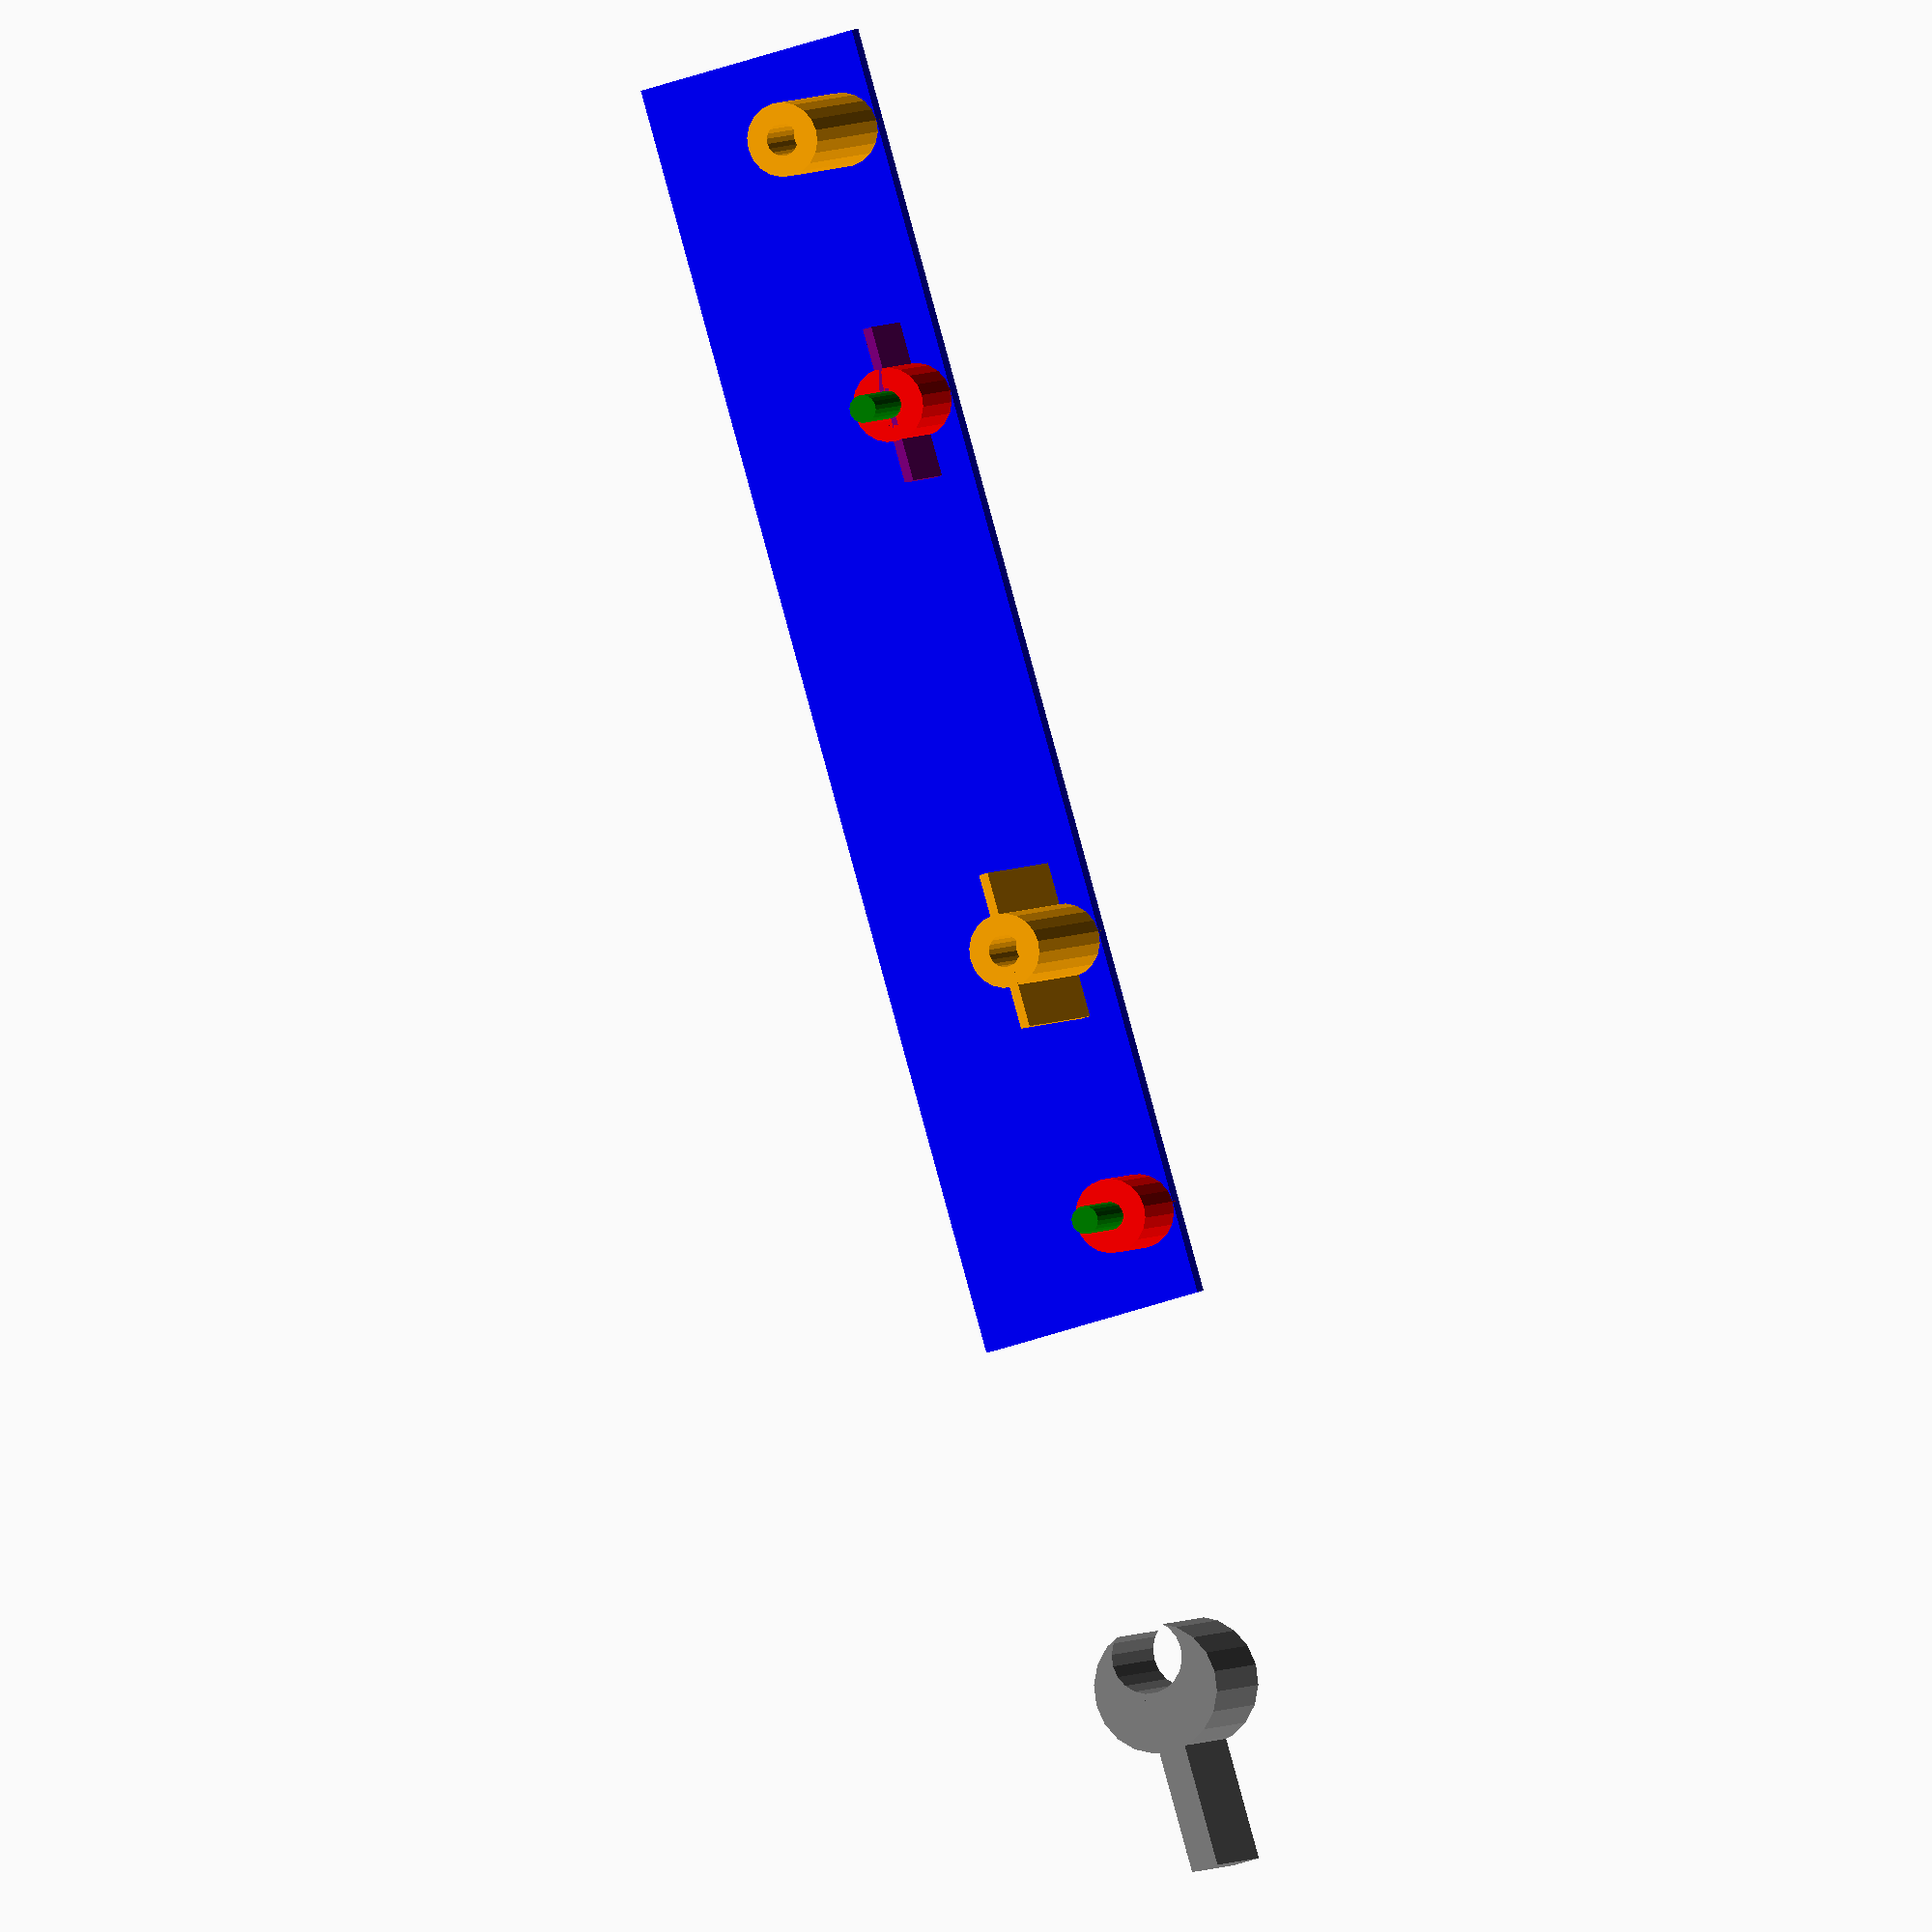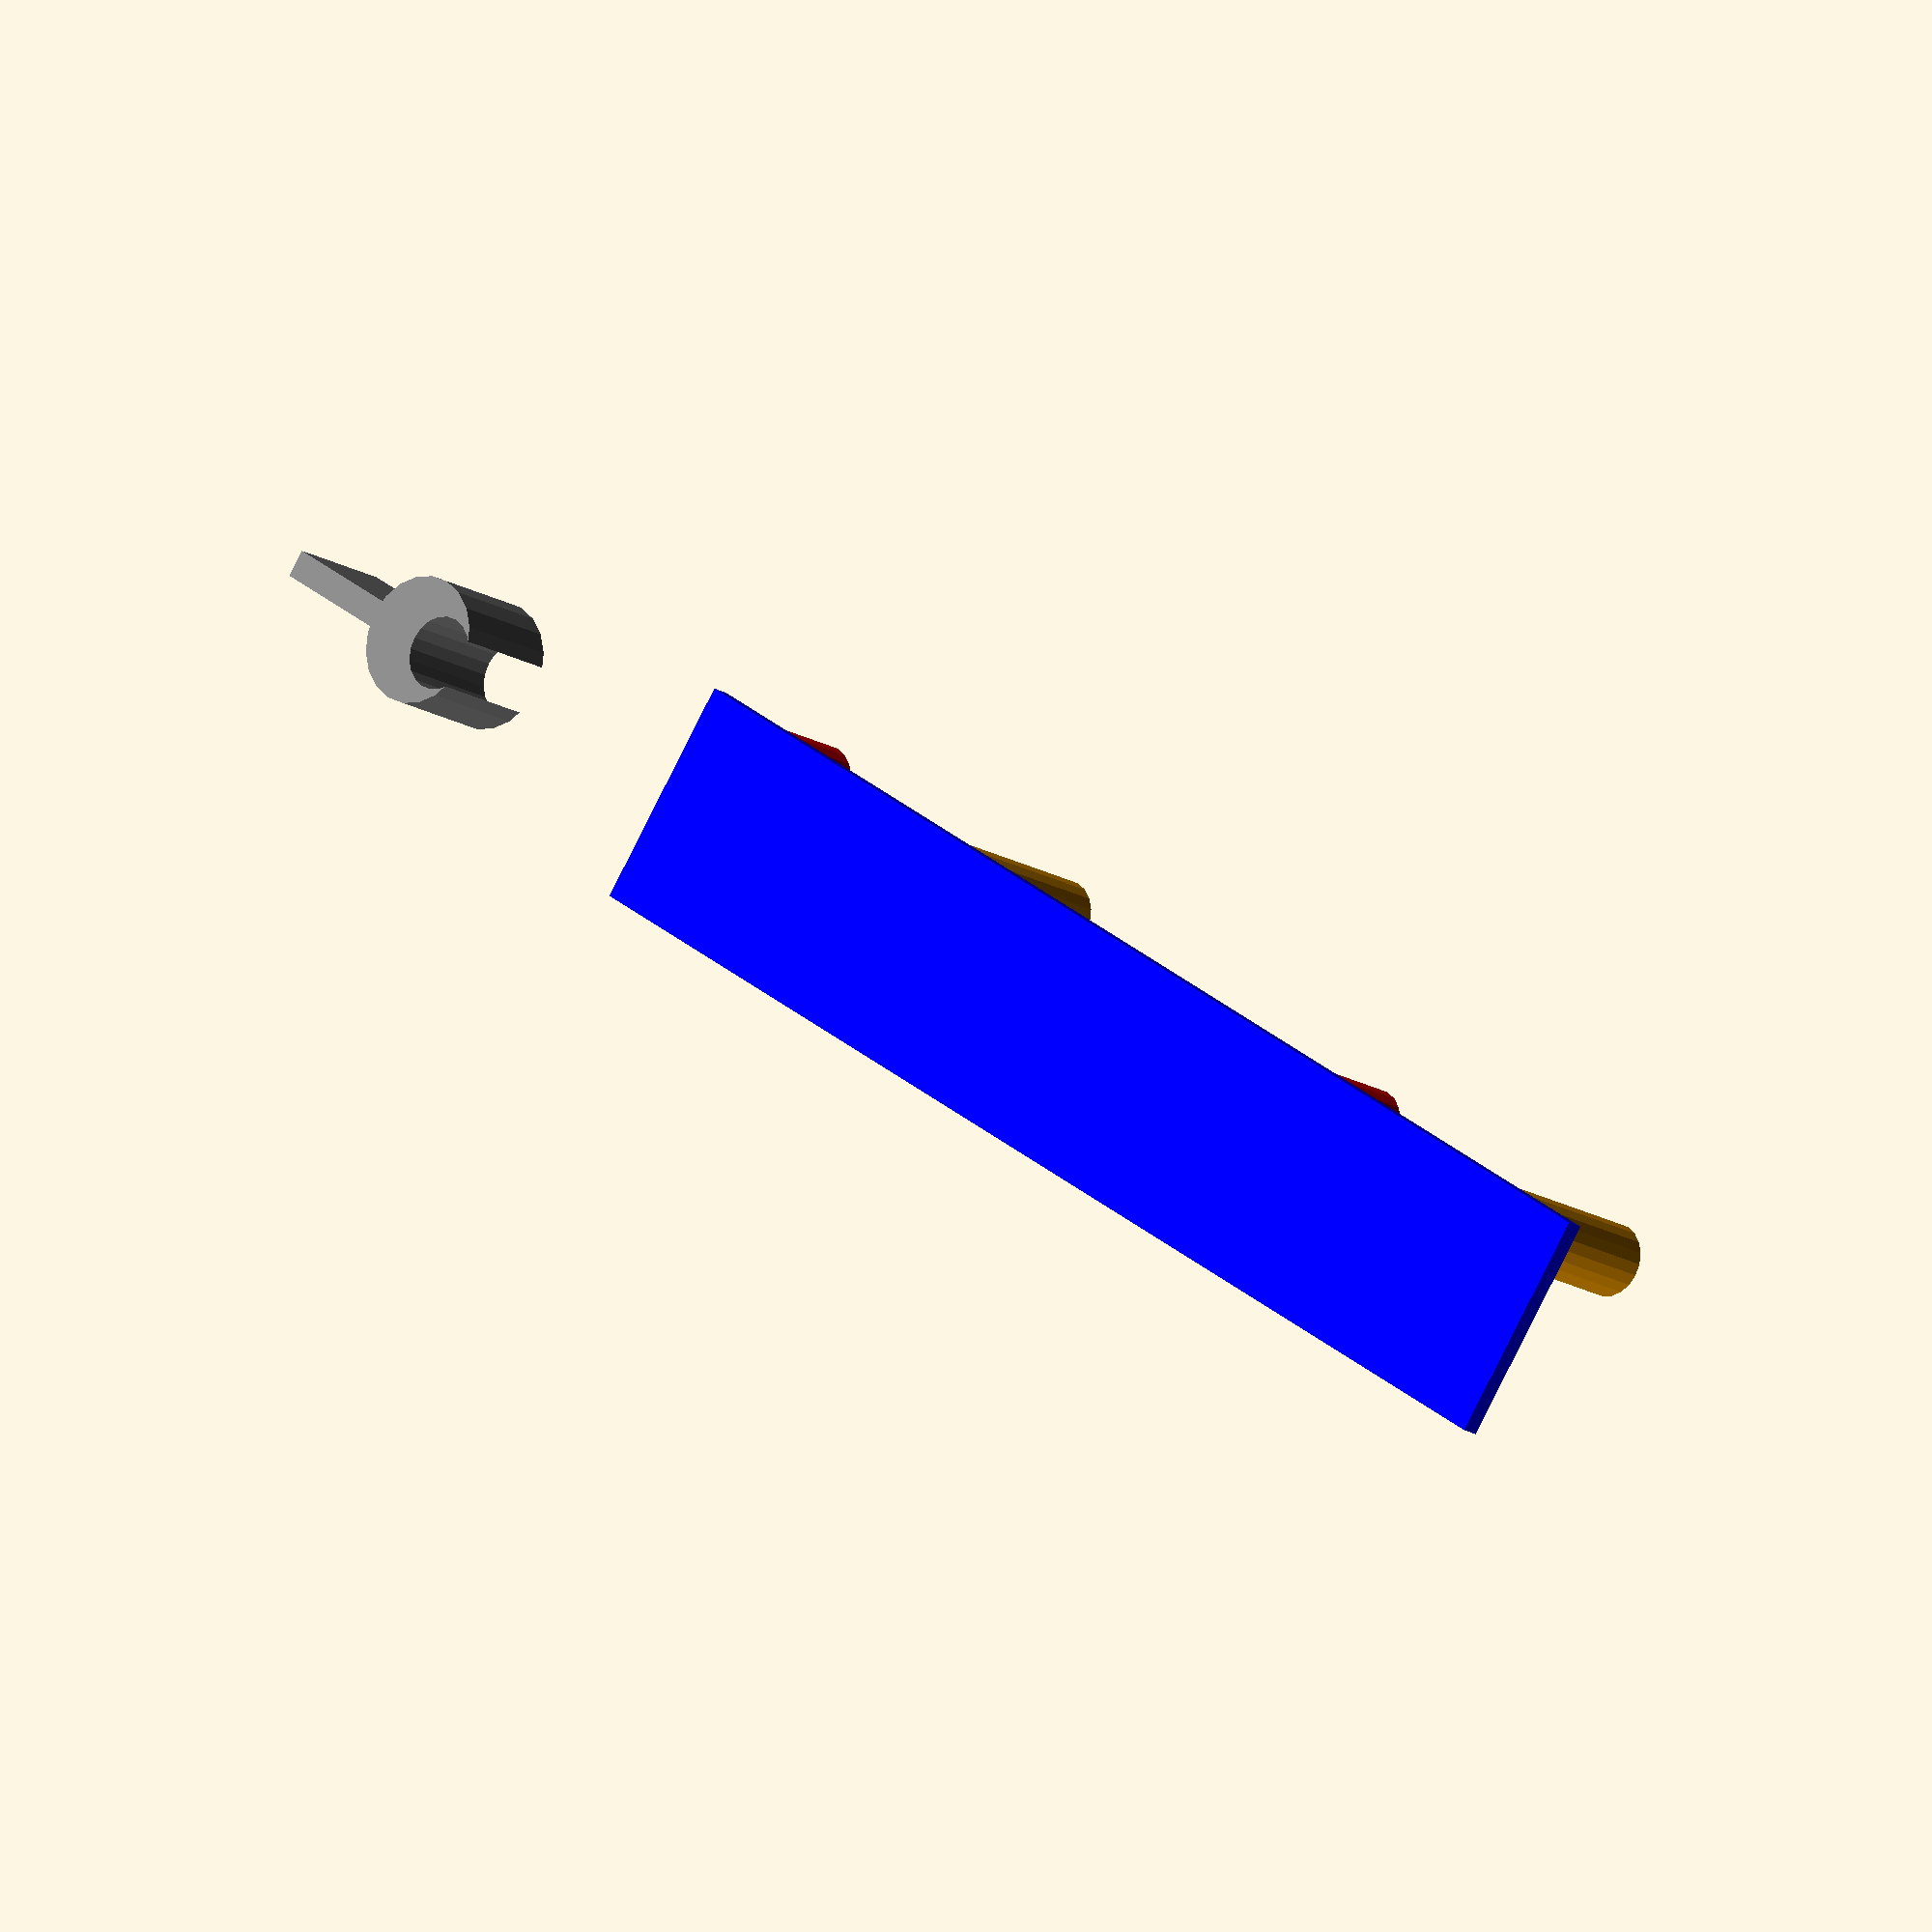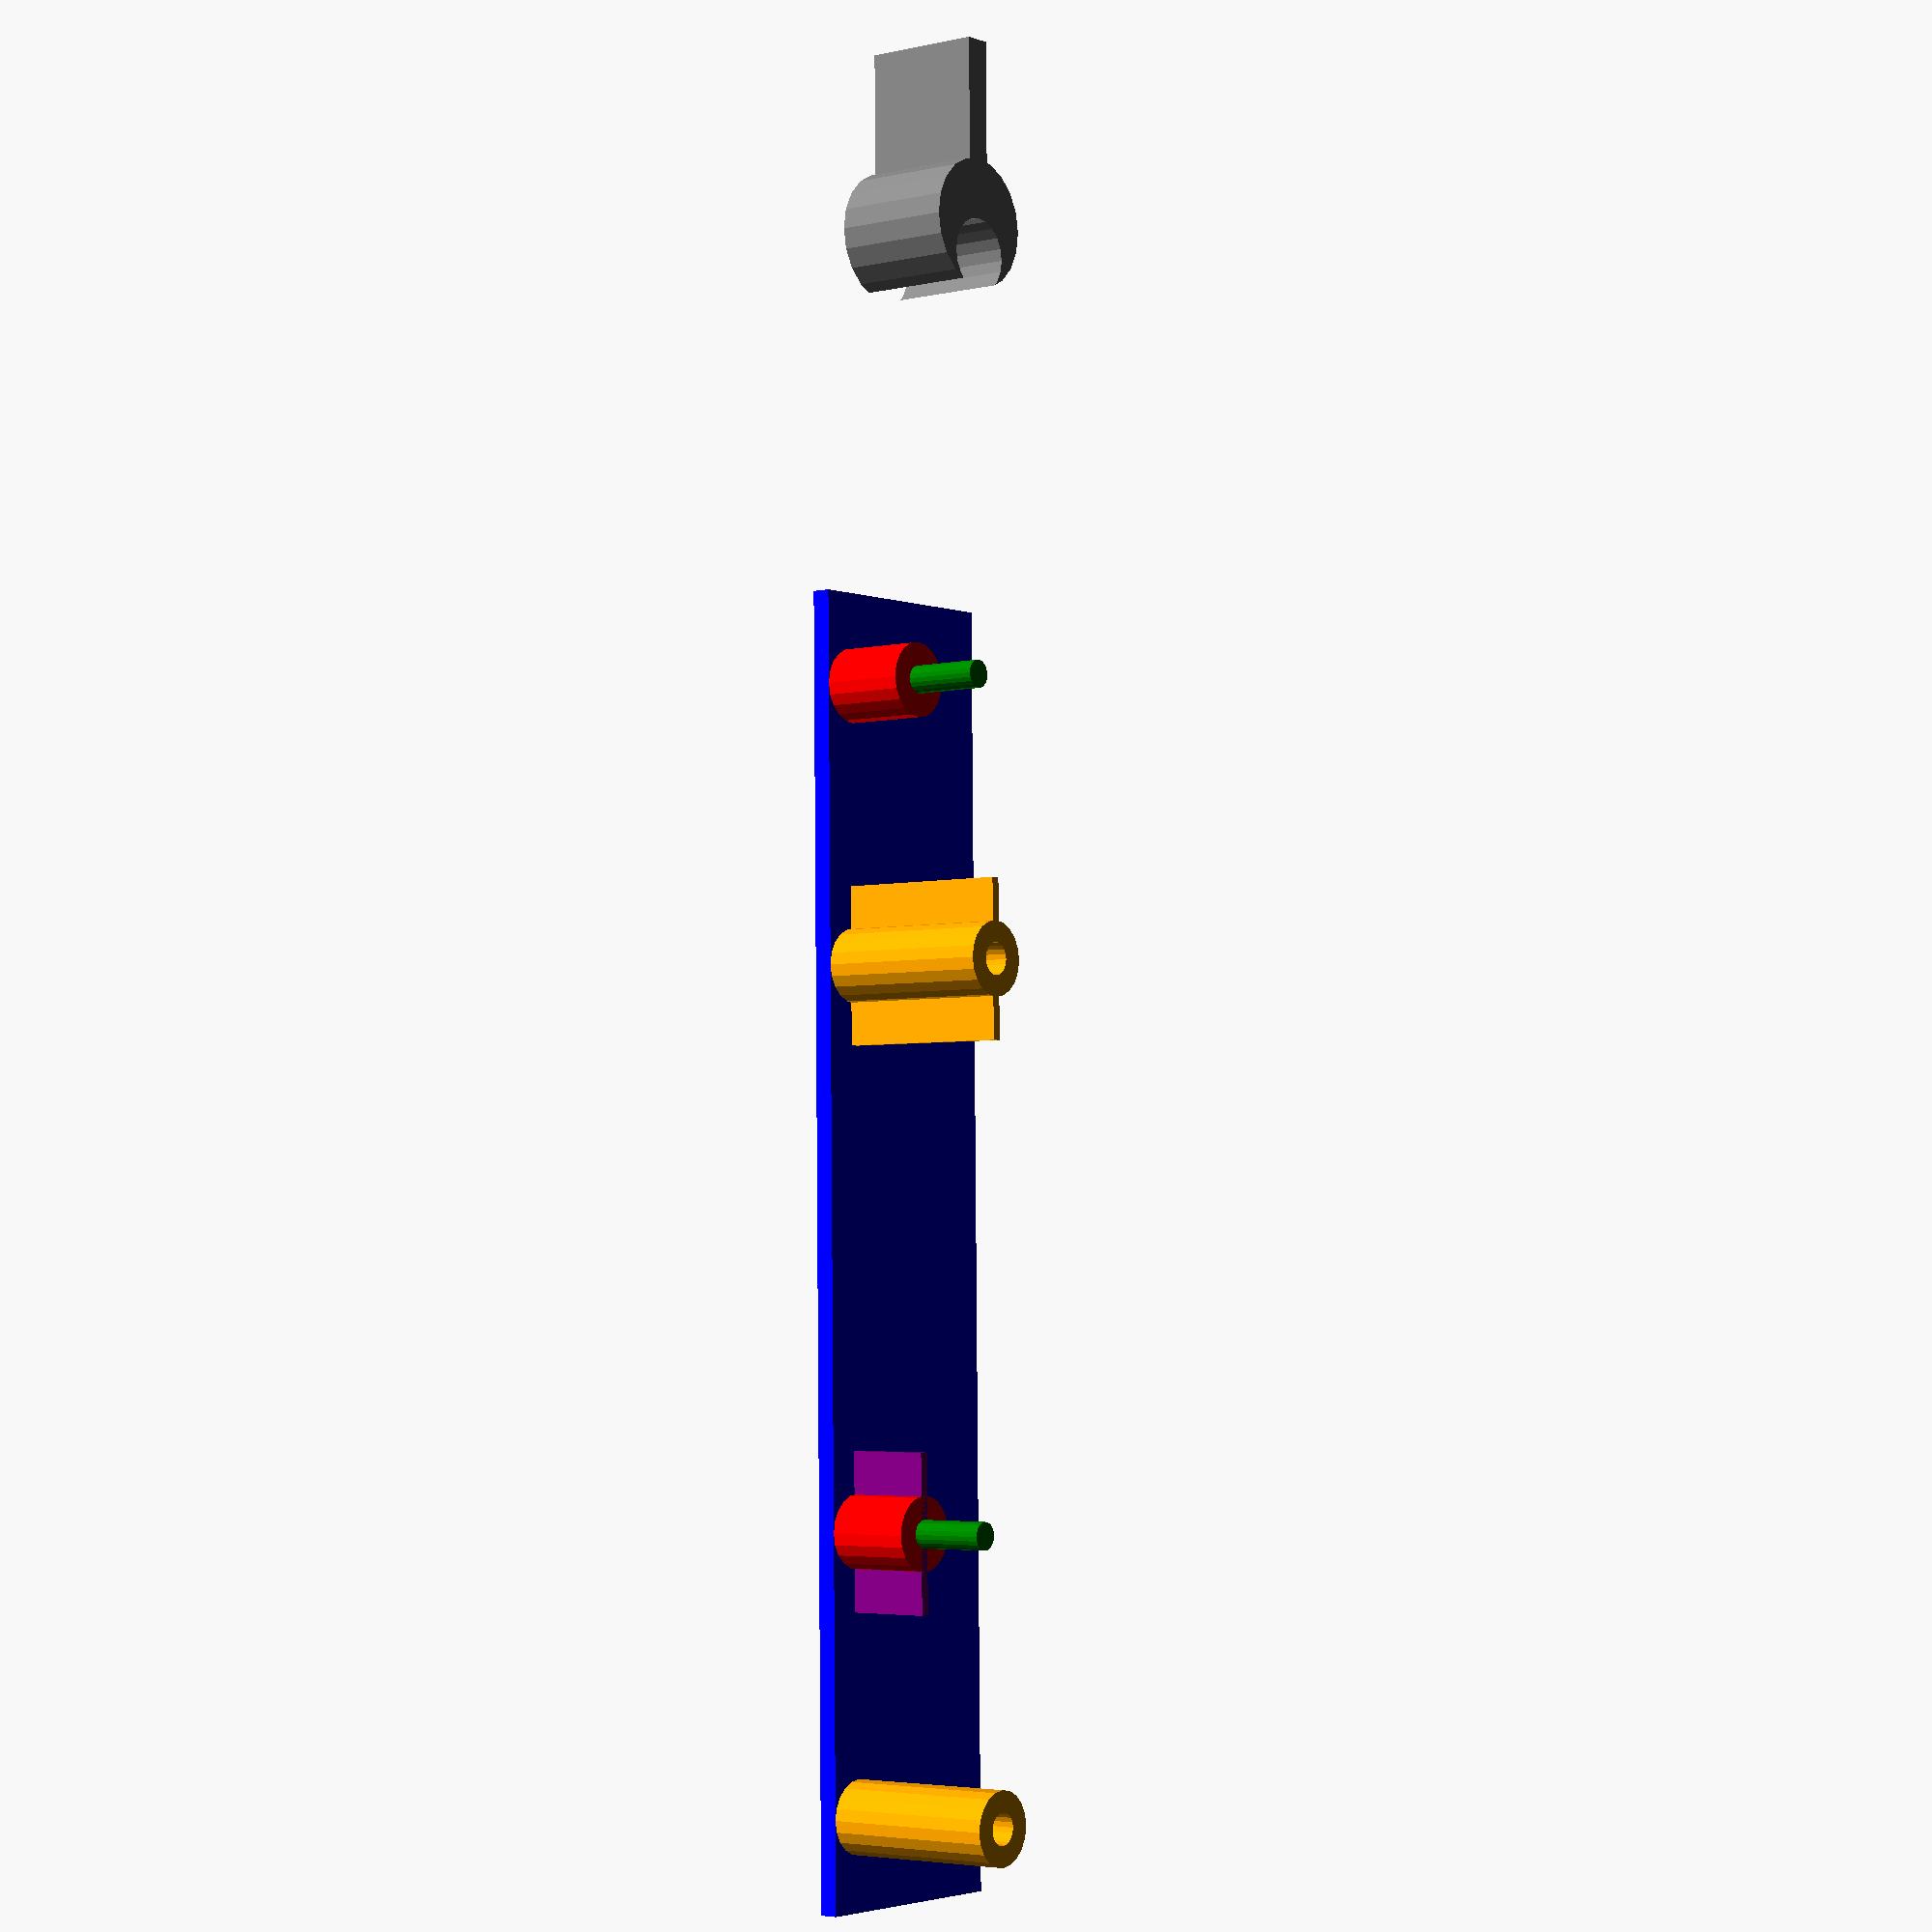
<openscad>
/*
 * This program is free software: you can redistribute it and/or modify
 * it under the terms of the GNU General Public License as published by
 * the Free Software Foundation, version 3.
 *
 * This program is distributed in the hope that it will be useful, but
 * WITHOUT ANY WARRANTY; without even the implied warranty of
 * MERCHANTABILITY or FITNESS FOR A PARTICULAR PURPOSE. See the GNU
 * General Public License for more details.
 *
 * You should have received a copy of the GNU General Public License
 * along with this program. If not, see <http://www.gnu.org/licenses/>.
 */

/* [Main dimension] */
// Total length of spool from end to end
totalLength = 140;
// Width of spool
totalWidth = 25;
// Thickness of walls
wallThickness = 2;
// 1: Create centered pins, 0: create pins on side
createCenteredPins = 0; // [0:false, 1:true]

/* [Hidden] */
wallRounding = 2;
// Space between spool and lineholder
lineHolderSpace = 40;

/* [Pin dimensions] */
// Width of big part of pins
bigPinWidth = 8;
// Height of big part of pins
bigPinHeight = 10;
// Width of small part of pins
smallPinWidth = 3;
// Height of small part of pins
smallPinHeight = 8;

// Length of "hook holder" wall
hookHolderLength = 9;
// Width of "hook holder" wall
hookHolderWidth = 1;

/* [Pin placement] */
// Distance from end for placement of first pair of pins
pin1Distance = 10;
// Length from end for placement of second pair of pins
pin2Distance = 40;

/* [Printer compensation] */
// Make hole slightly bigger to compensate for 3d printer inaccuracy
// Make hole inside pin this much wider than the small pin
holeCompensationWidth = 0.5;
// Make hole inside pin this much longer than the small pin
holeCompensationLength = 1;


/* [Lineholder] */
// Make lineholder hole this much wider than the big pin
lineHolderHoleWidthCompensation = 1.5;
lineHolderHoleThickness = bigPinWidth + lineHolderHoleWidthCompensation;
// Make lineholder outwards circle this much wider than the big pin
lineHolderCircleThicknessIncrement = 6;
lineHolderCircleThickness = bigPinWidth + lineHolderCircleThicknessIncrement;
// Thickness of "handle"
lineHolderHandleThickness = 3;
// Wiggle room for width. How much space is left on the sides
lineHolderHandleWidthWiggleRoom = 5;
lineHolderHandleWidth = bigPinHeight+smallPinHeight-lineHolderHandleWidthWiggleRoom;
// Length of the handle
lineHolderHandleLength = 20;
// Placement of hole. Smaller value for tighter hold
LineHolderPlacementAdjustment = 2;
lineHolderPlacement = lineHolderSpace - lineHolderHoleWidthCompensation - LineHolderPlacementAdjustment;



// Smoothness (of circles).
// Can be put lower(20) when testing for better performance, and higher(40) for final export
$fn = 20 + 0;

if (createCenteredPins) {
    wholeSpoolCentered();
} else {
    wholeSpoolNotCentered();
}

lineHolder();


module bottomPlate () {
    color("blue")
    translate(v = [0, 0, wallThickness/2])
    cube([totalLength, totalWidth, wallThickness], true);
}


module pin (hookHolder) {
    bigLift = (wallThickness/2)+(bigPinHeight/2);
    echo(bigLift=bigLift);
    color("red")

    translate(v = [0, 0, bigLift])
        cylinder(h=bigPinHeight, d=bigPinWidth, center=true);

    color("green")
    translate(v = [0, 0, bigLift+bigPinHeight-1])
        cylinder(h=smallPinHeight, d=smallPinWidth, center=true);

    if (hookHolder) {
        color("purple")
        translate(
            v = [
                    0,
                    0,
                    (wallThickness/2)+((bigPinHeight)/2)
                ]
            )
            cube(
                [
                    bigPinWidth+hookHolderLength,
                    hookHolderWidth,
                    bigPinHeight
                ],
                true
            );
    }
}

module hole (hookHolder) {
    color("orange")
    difference() {
    PinForHole(hookHolder);


    color("green")
    translate(
        v = [
            0,
            0,
            bigPinHeight+bigPinHeight-(smallPinHeight/2)+holeCompensationLength
            ]
        )
        cylinder(
        h=smallPinHeight+holeCompensationLength,
        d=smallPinWidth+holeCompensationWidth,
        center=true
        );
    }
}

module PinForHole(hookHolder) {
        translate(
            v = [
                    0,
                    0,
                    (((bigPinHeight+bigPinHeight)/2)+(wallThickness/2))
            ]
        )
        cylinder(h=bigPinHeight+bigPinHeight, d=bigPinWidth, center=true);
    if (hookHolder) {
        color("purple")
        translate(
        v = [
                0,
                0,
                ((wallThickness/2)+(bigPinHeight+bigPinHeight)/2)
            ]
        )
        cube(
            [
                bigPinWidth+hookHolderLength,
                hookHolderWidth,
                bigPinHeight+bigPinHeight
            ],
            true
        );
    }
}


module wholeSpoolCentered() {
    bottomPlate ();
    // 1: Create pin
    translate(v = [(totalLength/2)-pin1Distance, 0, 0]) pin(false);

    // 2: Create hole
    translate(v = [(totalLength/2)-pin2Distance, 0, 0]) hole(true);

    // 3: Create pin
    translate(v = [-(totalLength/2)+pin2Distance, 0, 0]) pin(true);

    // 4: Create hole
    translate(v = [-(totalLength/2)+pin1Distance, 0, 0]) hole(false);
}

module wholeSpoolNotCentered() {
    bottomPlate ();
    sidewaysMovement = (totalWidth/2)-bigPinWidth/2;
    // 1: Create pin
    translate(
    v = [
            (totalLength/2)-pin1Distance,
            sidewaysMovement,
            0
        ]
    )
    pin(false);

    // 2: Create hole
    translate(
    v = [
            (totalLength/2)-pin2Distance,
            sidewaysMovement,
            0
        ]
    )
    hole(true);

    // 3: Create pin
    translate(
    v = [
            -(totalLength/2)+pin2Distance,
            sidewaysMovement,
            0
            ]
    )
    pin(true);

    // 4: Create hole
    translate(
    v = [
            -(totalLength/2)+pin1Distance,
            sidewaysMovement,
            0
        ]
    )
    hole(false);
}


module lineHolder () {
    color("grey")
    difference () {
        lineHolderParts();
        translate(v = [(totalLength/2)+lineHolderPlacement, 0, 0])
       cylinder(h=bigPinHeight+smallPinHeight+20, d=bigPinWidth, center=true);
    }

}

module lineHolderParts () {

    color("grey")
       translate(
        v = [
                (totalLength/2)+ lineHolderSpace,
                0,
                lineHolderHandleWidth/2
            ])
         cylinder(
                h=lineHolderHandleWidth,
                d=lineHolderCircleThickness,
                center=true
                );
       translate(
        v = [
                (totalLength/2)+ lineHolderSpace+lineHolderHandleLength/2,
                0,
                lineHolderHandleWidth/2
            ])
         cube(
            [
                lineHolderHandleLength,
                lineHolderHandleThickness,
                lineHolderHandleWidth
            ],
            true
            );
}



</openscad>
<views>
elev=356.6 azim=73.7 roll=19.9 proj=o view=wireframe
elev=195.8 azim=145.5 roll=322.4 proj=o view=wireframe
elev=183.9 azim=89.3 roll=232.4 proj=p view=solid
</views>
